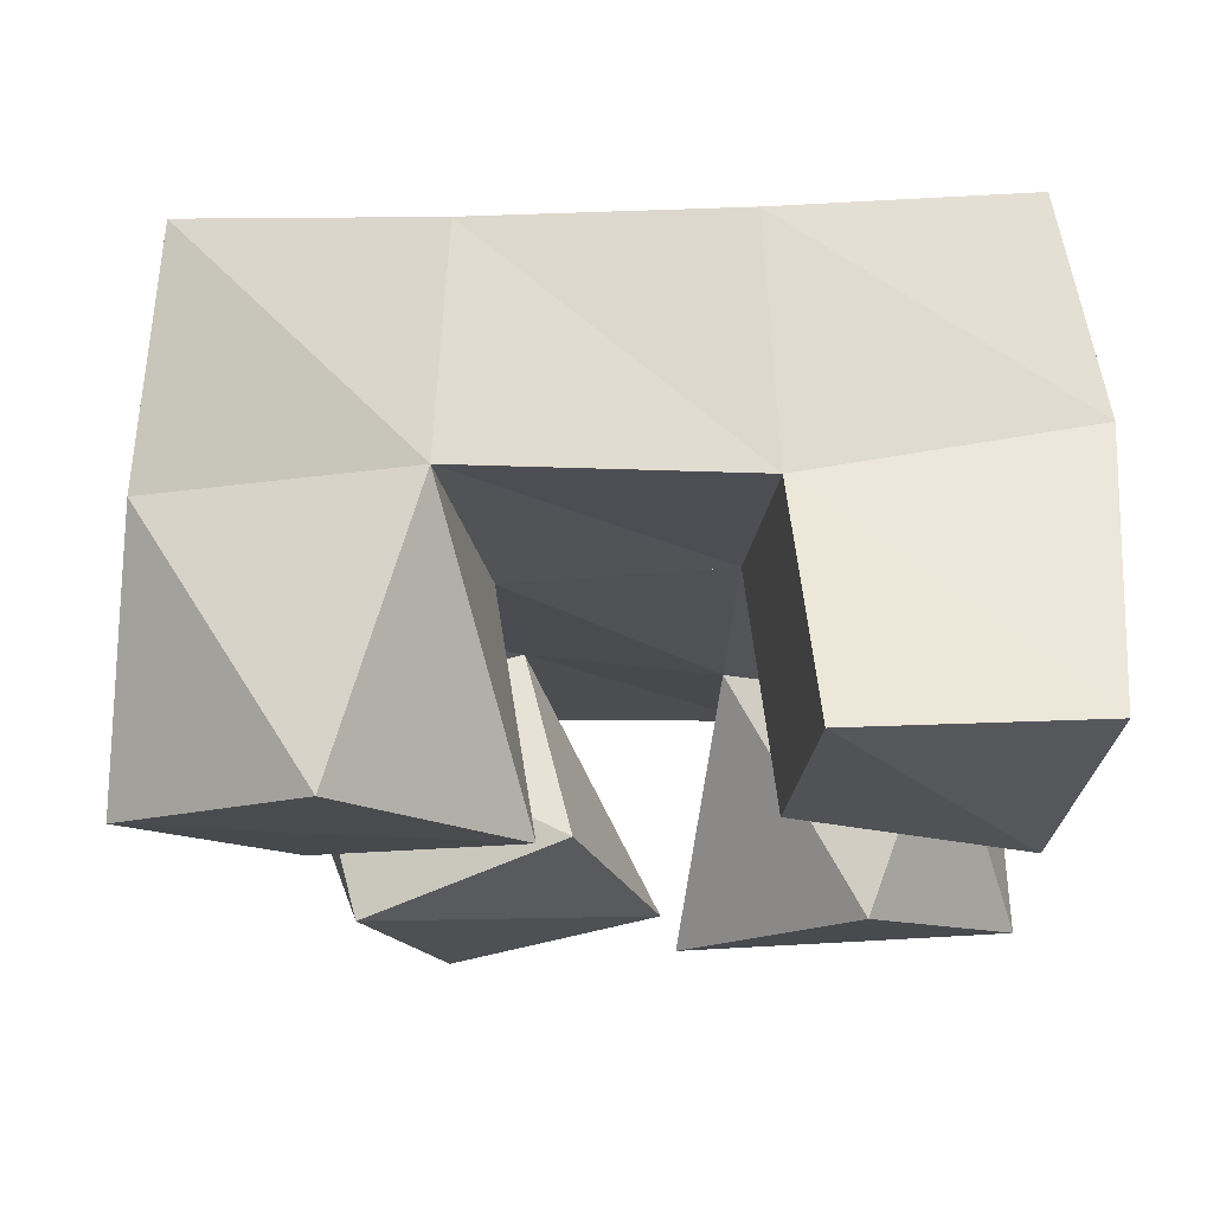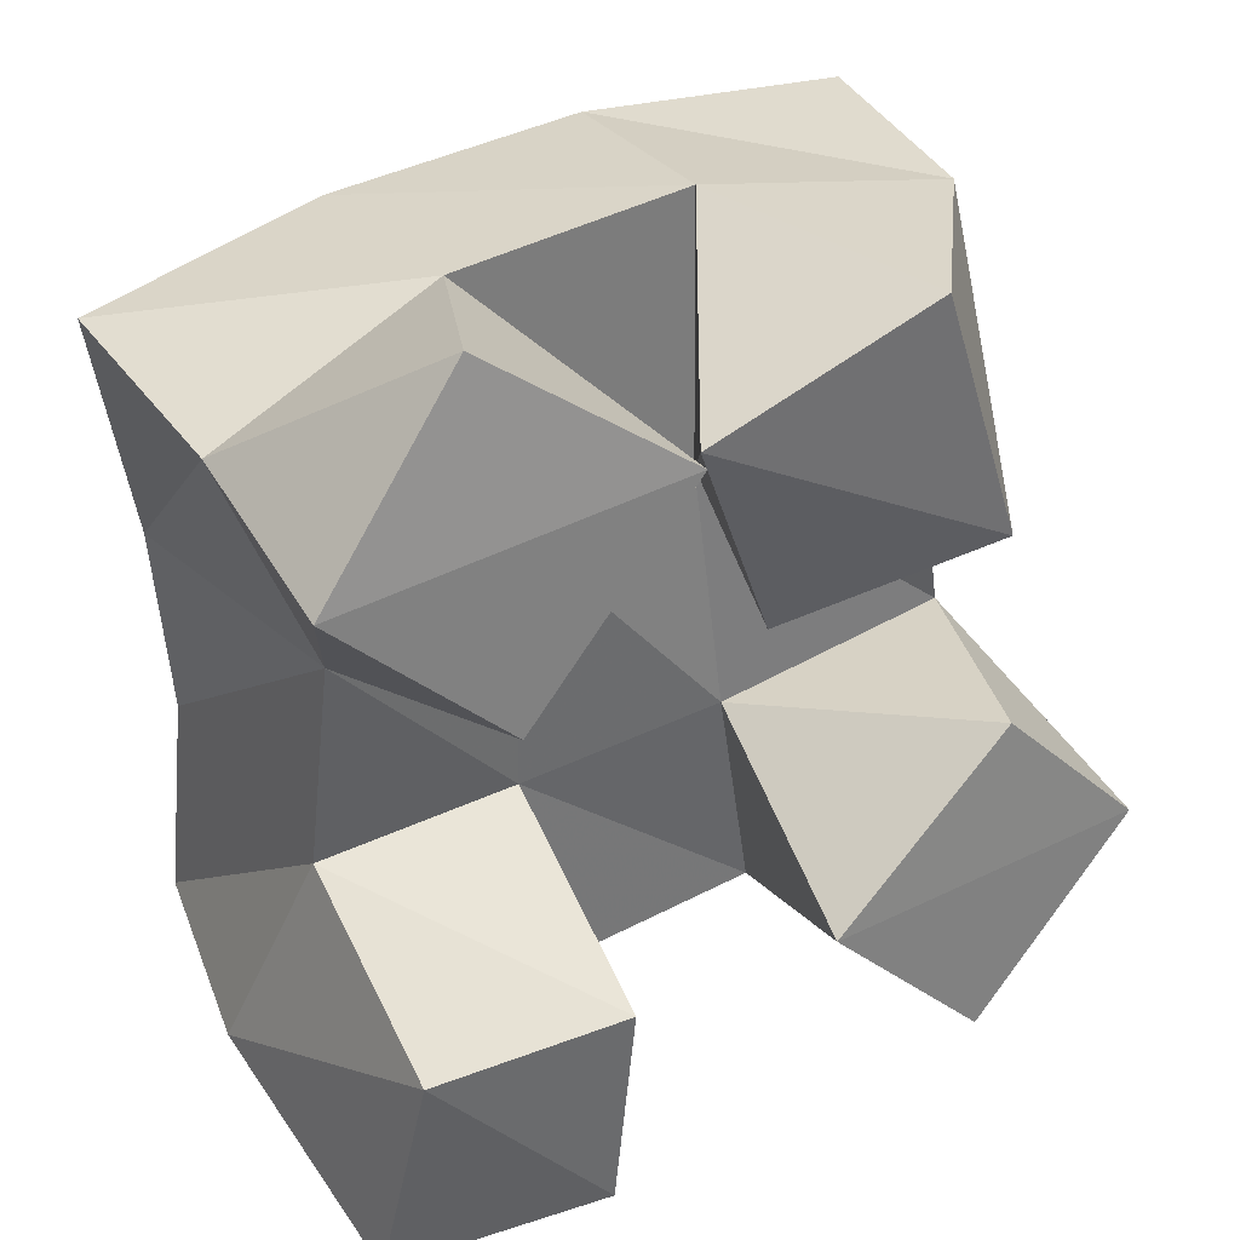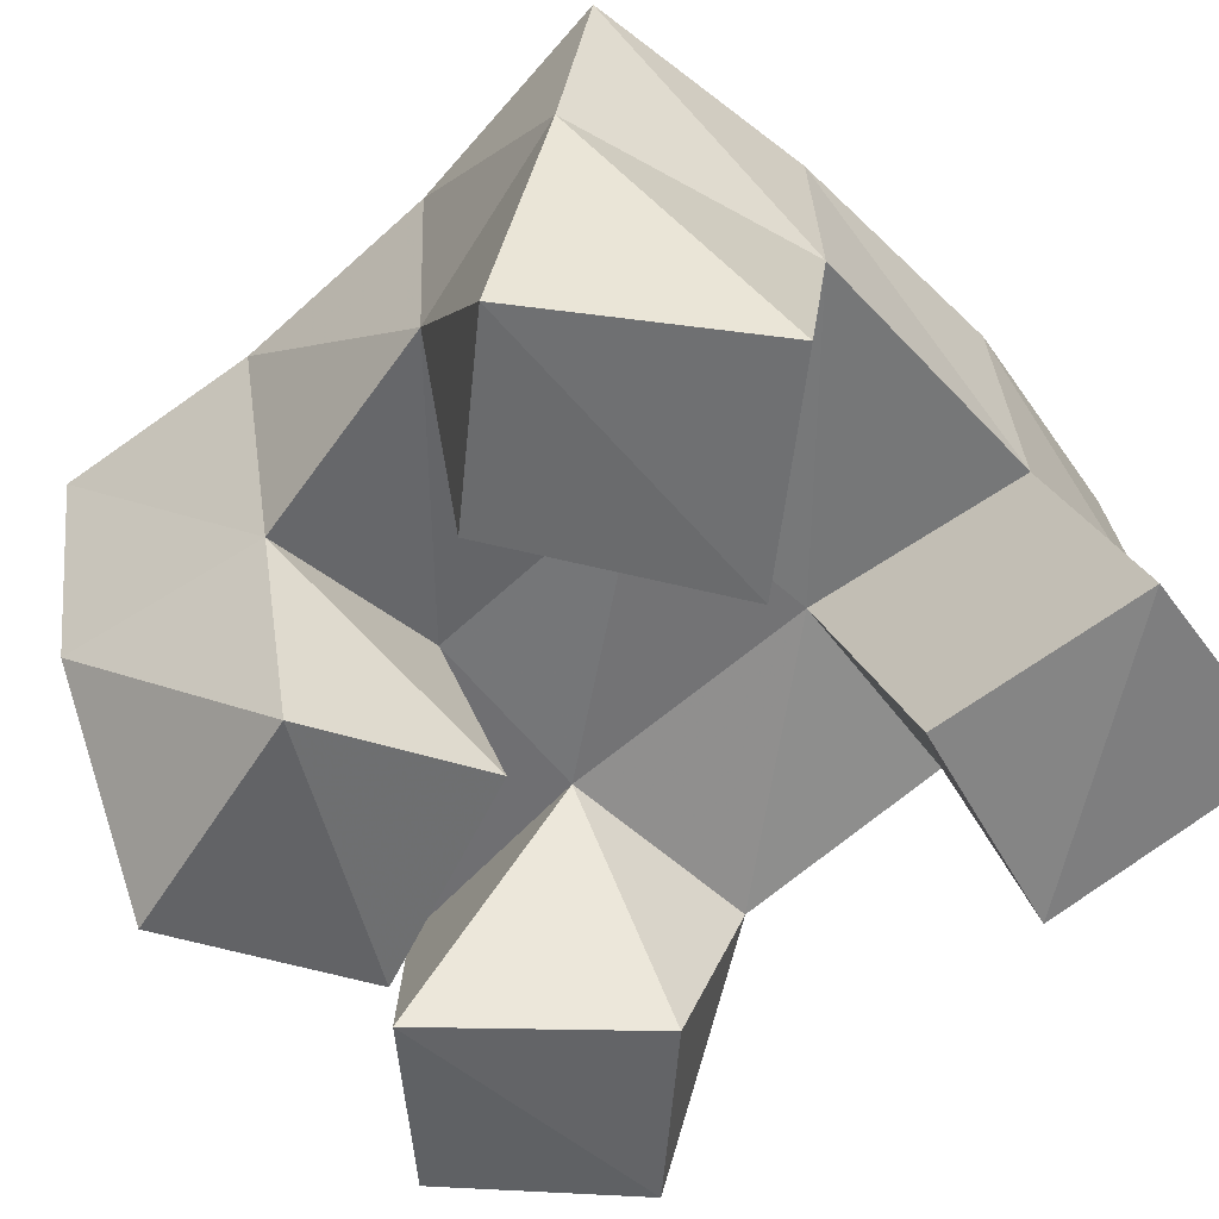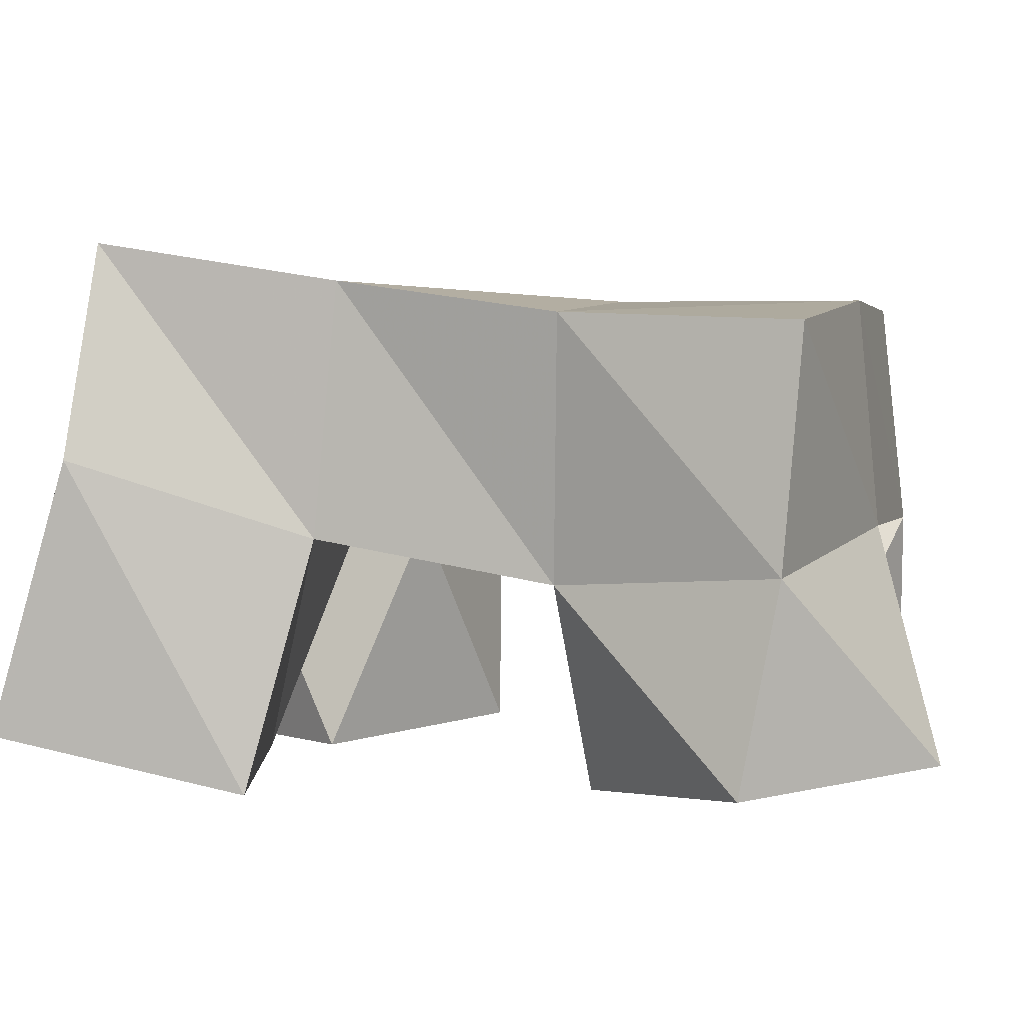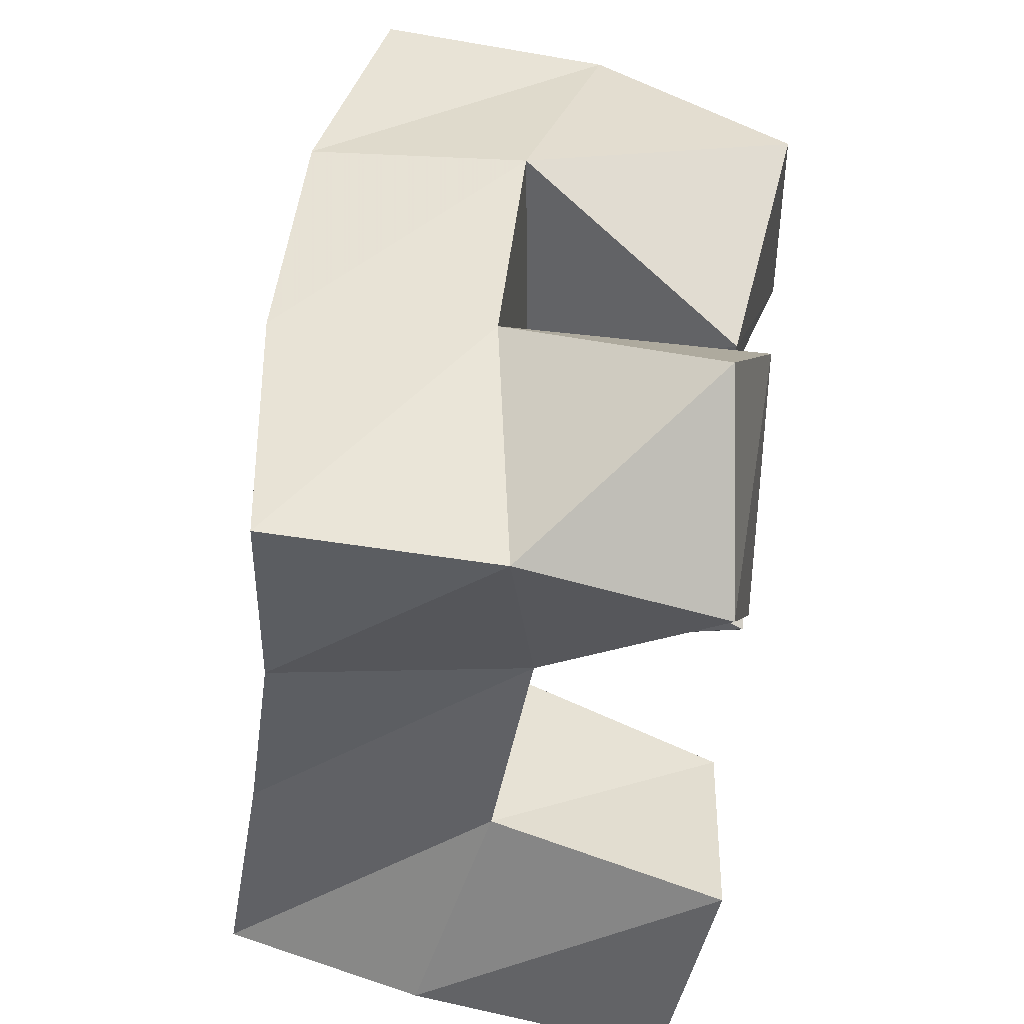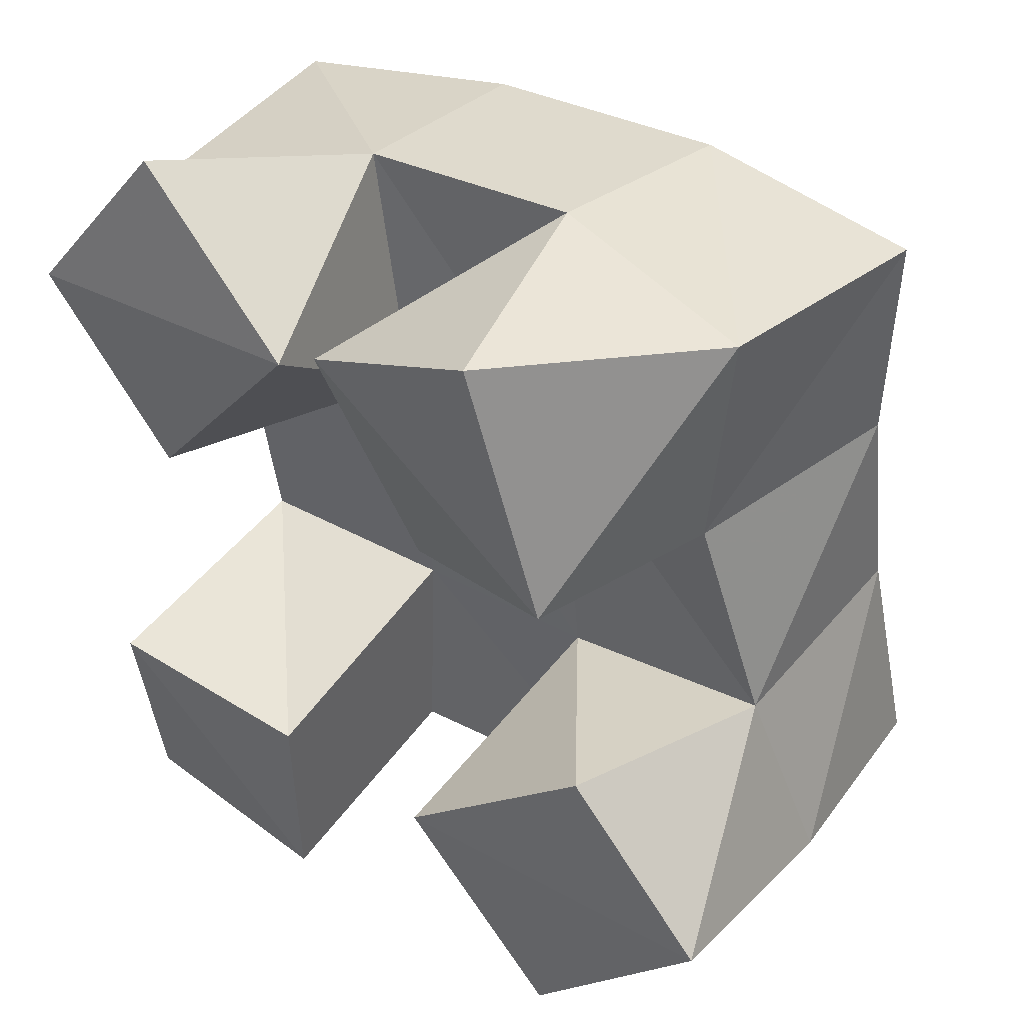
<metadata>
{"format":"obj","ext":"obj","renderer":"f3d","projection":"perspective","resolution":1024,"background":"white","views":[{"elev":-16.1,"azim":177.6,"up":"+Y"},{"elev":33.7,"azim":-31.4,"up":"+Z"},{"elev":-54.8,"azim":129.7,"up":"+Y"},{"elev":1.2,"azim":-79.5,"up":"+Y"},{"elev":43.1,"azim":-82.8,"up":"+Z"},{"elev":39.6,"azim":36.8,"up":"+Z"}]}
</metadata>
<code>
v 1.334 0.1113 0.08032
v 1.33 0.1665 0.09732
v 1.382 0.1084 0.07656
v 1.386 0.1551 0.09324
v 1.339 0.1 0.1314
v 1.344 0.1508 0.1445
v 1.384 0.1043 0.1238
v 1.389 0.1542 0.1428
v 1.417 0.1144 0.1911
v 1.427 0.1533 0.2015
v 1.459 0.1 0.2045
v 1.47 0.1422 0.2037
v 1.398 0.107 0.2366
v 1.426 0.1538 0.2584
v 1.441 0.1 0.257
v 1.475 0.1431 0.252
v 1.36 0.1 0.1978
v 1.345 0.142 0.1927
v 1.395 0.1 0.238
v 1.387 0.1496 0.2018
v 1.326 0.103 0.2304
v 1.327 0.1445 0.2384
v 1.355 0.107 0.2673
v 1.376 0.1532 0.2544
v 1.461 0.1 0.09043
v 1.444 0.157 0.09623
v 1.498 0.1028 0.1266
v 1.495 0.1567 0.1145
v 1.426 0.1 0.1265
v 1.433 0.1517 0.147
v 1.466 0.104 0.1588
v 1.482 0.149 0.1562
v 1.338 0.2098 0.1015
v 1.389 0.2035 0.09551
v 1.34 0.2018 0.1501
v 1.388 0.2024 0.1479
v 1.334 0.1949 0.195
v 1.383 0.1999 0.2006
v 1.326 0.1924 0.2426
v 1.376 0.1991 0.2505
v 1.441 0.2025 0.09978
v 1.435 0.2015 0.1511
v 1.431 0.1999 0.2036
v 1.431 0.2002 0.2537
v 1.49 0.206 0.1106
v 1.482 0.2011 0.159
v 1.481 0.1939 0.2051
v 1.484 0.192 0.252
f 1 2 4
f 3 1 4
f 2 6 8
f 4 2 8
f 6 5 7
f 8 6 7
f 5 1 3
f 7 5 3
f 8 7 3
f 4 8 3
f 2 1 5
f 6 2 5
f 9 10 12
f 11 9 12
f 10 14 16
f 12 10 16
f 14 13 15
f 16 14 15
f 13 9 11
f 15 13 11
f 16 15 11
f 12 16 11
f 10 9 13
f 14 10 13
f 17 18 20
f 19 17 20
f 18 22 24
f 20 18 24
f 22 21 23
f 24 22 23
f 21 17 19
f 23 21 19
f 24 23 19
f 20 24 19
f 18 17 21
f 22 18 21
f 25 26 28
f 27 25 28
f 26 30 32
f 28 26 32
f 30 29 31
f 32 30 31
f 29 25 27
f 31 29 27
f 32 31 27
f 28 32 27
f 26 25 29
f 30 26 29
f 2 33 34
f 4 2 34
f 33 35 36
f 34 33 36
f 35 6 8
f 36 35 8
f 6 2 4
f 8 6 4
f 36 8 4
f 34 36 4
f 33 2 6
f 35 33 6
f 6 35 36
f 8 6 36
f 35 37 38
f 36 35 38
f 37 18 20
f 38 37 20
f 18 6 8
f 20 18 8
f 38 20 8
f 36 38 8
f 35 6 18
f 37 35 18
f 18 37 38
f 20 18 38
f 37 39 40
f 38 37 40
f 39 22 24
f 40 39 24
f 22 18 20
f 24 22 20
f 40 24 20
f 38 40 20
f 37 18 22
f 39 37 22
f 4 34 41
f 26 4 41
f 34 36 42
f 41 34 42
f 36 8 30
f 42 36 30
f 8 4 26
f 30 8 26
f 42 30 26
f 41 42 26
f 34 4 8
f 36 34 8
f 8 36 42
f 30 8 42
f 36 38 43
f 42 36 43
f 38 20 10
f 43 38 10
f 20 8 30
f 10 20 30
f 43 10 30
f 42 43 30
f 36 8 20
f 38 36 20
f 20 38 43
f 10 20 43
f 38 40 44
f 43 38 44
f 40 24 14
f 44 40 14
f 24 20 10
f 14 24 10
f 44 14 10
f 43 44 10
f 38 20 24
f 40 38 24
f 26 41 45
f 28 26 45
f 41 42 46
f 45 41 46
f 42 30 32
f 46 42 32
f 30 26 28
f 32 30 28
f 46 32 28
f 45 46 28
f 41 26 30
f 42 41 30
f 30 42 46
f 32 30 46
f 42 43 47
f 46 42 47
f 43 10 12
f 47 43 12
f 10 30 32
f 12 10 32
f 47 12 32
f 46 47 32
f 42 30 10
f 43 42 10
f 10 43 47
f 12 10 47
f 43 44 48
f 47 43 48
f 44 14 16
f 48 44 16
f 14 10 12
f 16 14 12
f 48 16 12
f 47 48 12
f 43 10 14
f 44 43 14

</code>
